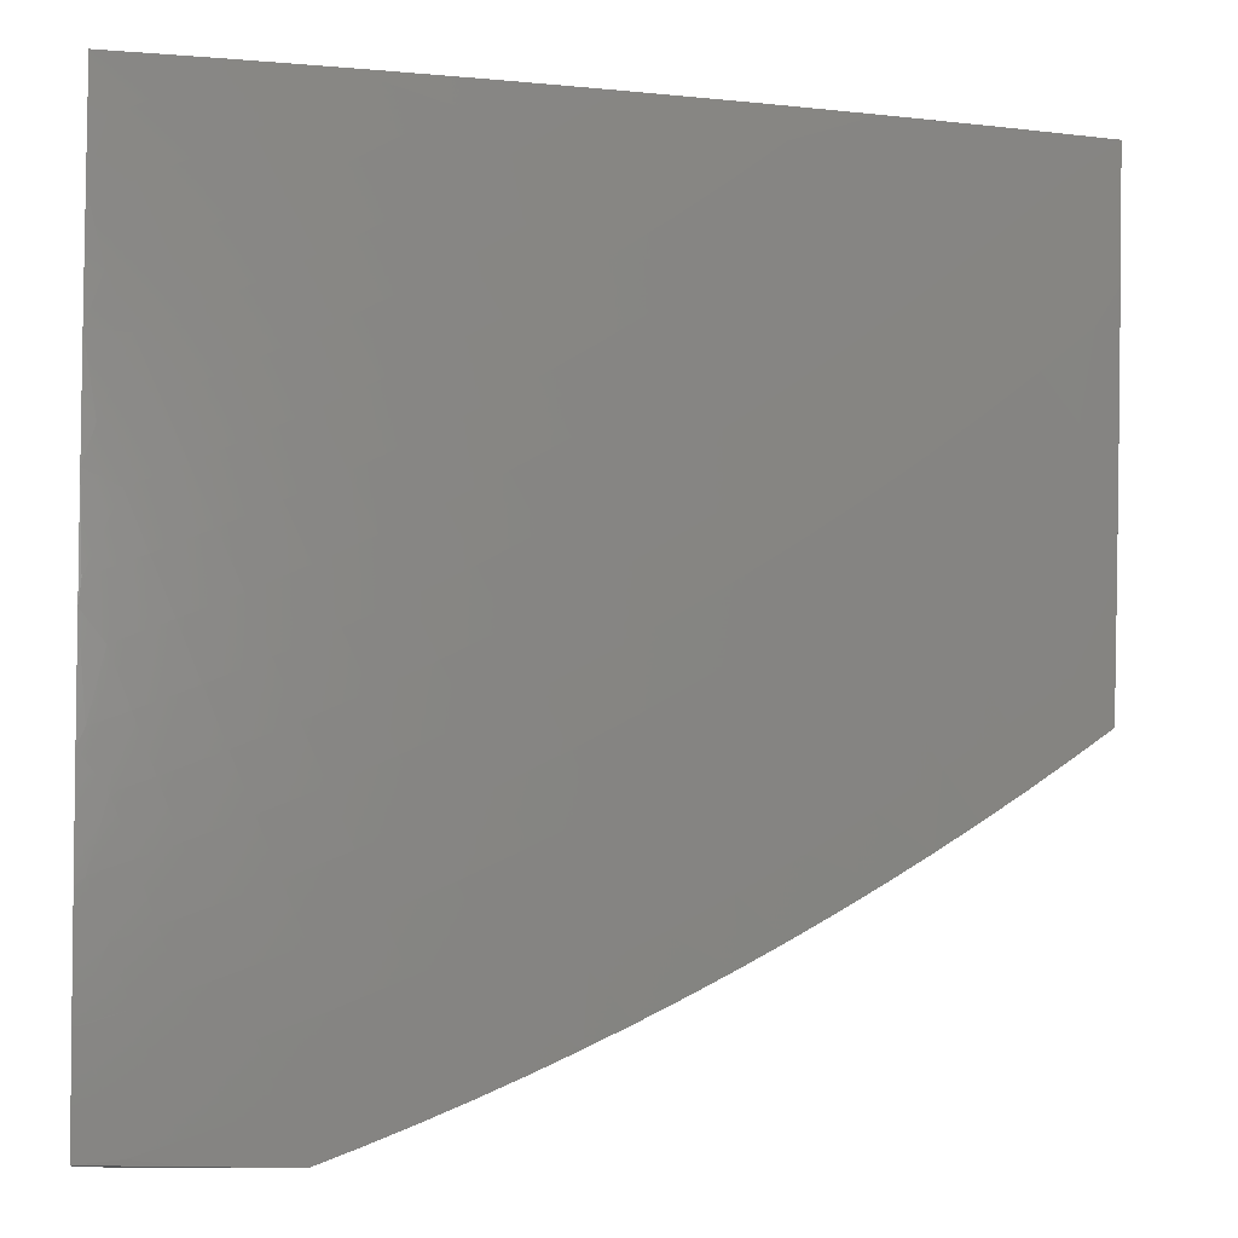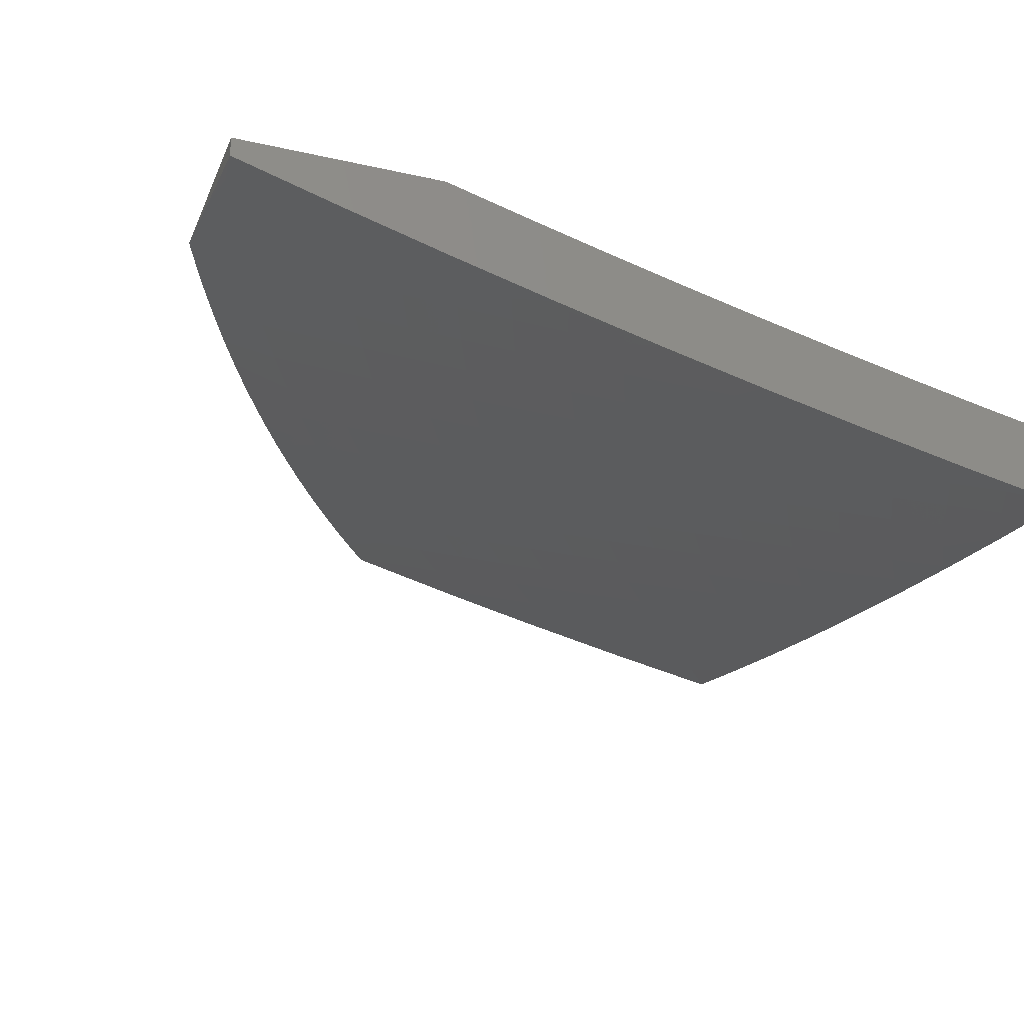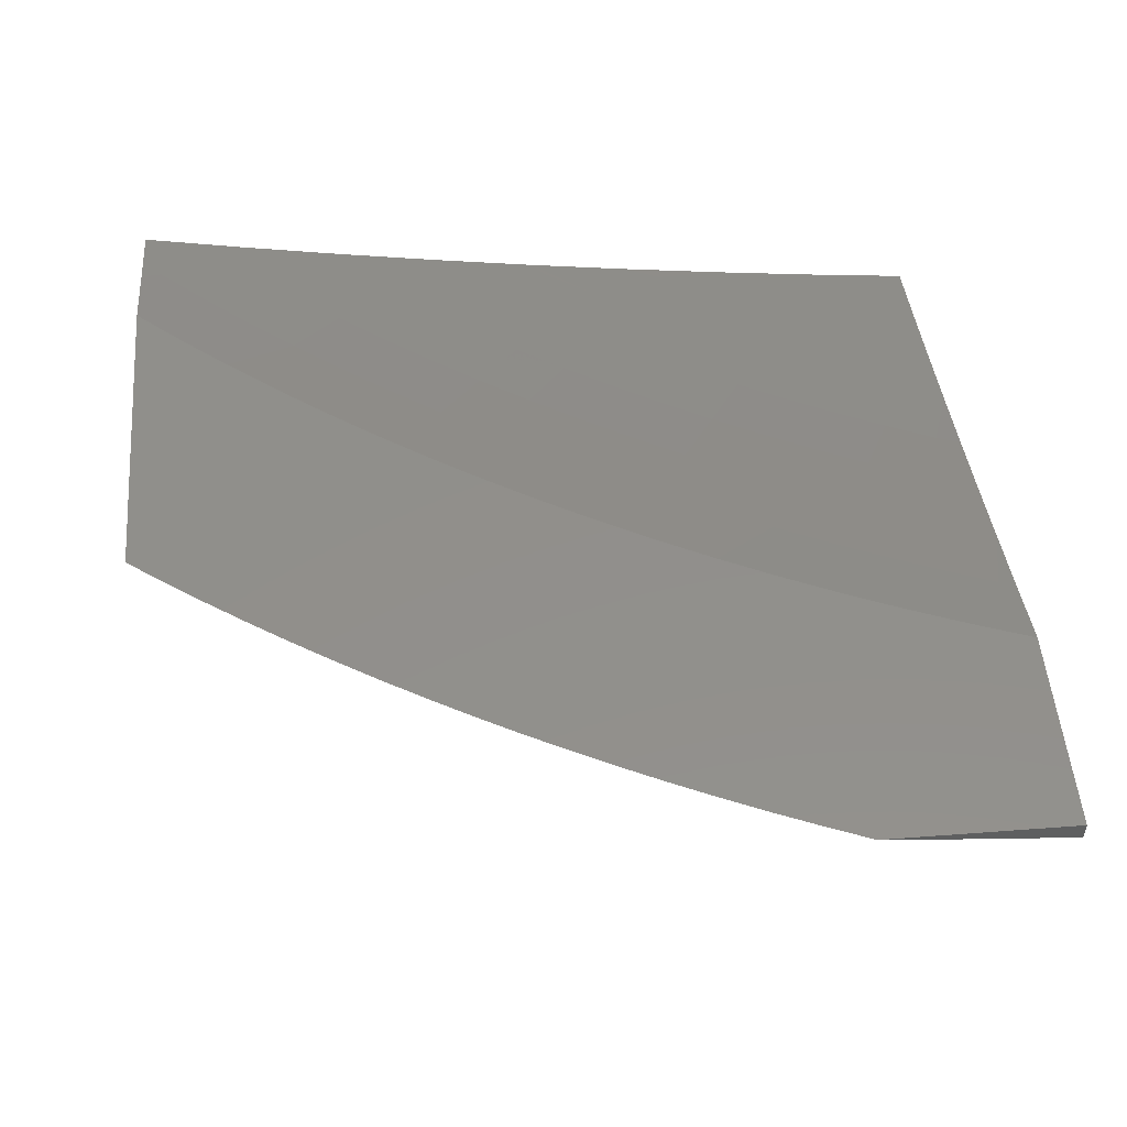
<metadata>
{"format":"stl","ext":"stl","renderer":"f3d","projection":"perspective","resolution":1024,"background":"white","views":[{"elev":-14.1,"azim":176.1,"up":"+Y"},{"elev":-26.0,"azim":70.3,"up":"+Z"},{"elev":51.0,"azim":-4.7,"up":"+Z"}]}
</metadata>
<code>
# stl→obj: 343 verts, 682 faces
v -1.945 -2.223 -11
v -1.922 -2.126 -11.03
v -2 -2.176 -11
v -1.976 -2.079 -11.03
v -2 -2.088 -11.02
v -2 -2 -11.04
v -1.915 -2.015 -11.05
v -1.876 -2 -11.06
v -1.863 -2.061 -11.05
v -1.751 -2 -11.08
v -1.752 -2.039 -11.07
v -1.643 -2.013 -11.1
v -1.699 -2.081 -11.07
v -1.591 -2.053 -11.1
v -1.645 -2.122 -11.07
v -1.538 -2.091 -11.1
v -1.59 -2.162 -11.07
v -1.484 -2.128 -11.1
v -1.534 -2.2 -11.07
v -1.429 -2.163 -11.1
v -1.478 -2.237 -11.07
v -1.374 -2.198 -11.1
v -1.421 -2.272 -11.07
v -1.318 -2.23 -11.1
v -1.362 -2.306 -11.07
v -1.261 -2.261 -11.1
v -1.304 -2.338 -11.07
v -1.204 -2.291 -11.1
v -1.244 -2.369 -11.07
v -1.146 -2.319 -11.1
v -1.185 -2.398 -11.07
v -1.088 -2.346 -11.1
v -1.124 -2.425 -11.07
v -1.029 -2.371 -11.1
v -1.064 -2.451 -11.07
v -1 -2.38 -11.1
v -1.003 -2.476 -11.07
v -1 -2.475 -11.07
v -1.036 -2.557 -11.05
v -1 -2.569 -11.05
v -1.069 -2.638 -11.03
v -1.019 -2.657 -11.03
v -1.068 -2.732 -11
v -1 -2.663 -11.03
v -1 -2.757 -11
v -1.867 -2.173 -11.03
v -1.889 -2.269 -11
v -1.811 -2.218 -11.03
v -1.831 -2.313 -11
v -1.753 -2.262 -11.03
v -1.773 -2.357 -11
v -1.695 -2.304 -11.03
v -1.713 -2.398 -11
v -1.635 -2.345 -11.03
v -1.653 -2.439 -11
v -1.575 -2.384 -11.03
v -1.591 -2.477 -11
v -1.514 -2.421 -11.03
v -1.528 -2.515 -11
v -1.452 -2.457 -11.03
v -1.465 -2.551 -11
v -1.389 -2.492 -11.03
v -1.401 -2.585 -11
v -1.326 -2.524 -11.03
v -1.336 -2.617 -11
v -1.262 -2.555 -11.03
v -1.27 -2.649 -11
v -1.198 -2.585 -11.03
v -1.204 -2.678 -11
v -1.134 -2.612 -11.03
v -1.136 -2.706 -11
v -1 -2.285 -11.12
v -1.051 -2.266 -11.12
v -1 -2.19 -11.14
v -1.014 -2.187 -11.14
v -1 -2.095 -11.16
v -1.068 -2.162 -11.14
v -1.029 -2.083 -11.16
v -1.122 -2.135 -11.14
v -1.081 -2.058 -11.16
v -1.175 -2.108 -11.14
v -1.133 -2.031 -11.16
v -1.228 -2.079 -11.14
v -1.184 -2.003 -11.16
v -1.251 -2 -11.15
v -1.126 -2 -11.17
v -1 -2 -11.18
v -1.377 -2 -11.14
v -1.332 -2.017 -11.14
v -1.281 -2.048 -11.14
v -1.327 -2.123 -11.12
v -1.273 -2.154 -11.12
v -1.502 -2 -11.12
v -1.434 -2.056 -11.12
v -1.381 -2.09 -11.12
v -1.627 -2 -11.1
v -1.486 -2.02 -11.12
v -1.809 -2.106 -11.05
v -1.755 -2.15 -11.05
v -1.699 -2.192 -11.05
v -1.642 -2.233 -11.05
v -1.585 -2.272 -11.05
v -1.526 -2.31 -11.05
v -1.467 -2.347 -11.05
v -1.407 -2.382 -11.05
v -1.347 -2.415 -11.05
v -1.285 -2.446 -11.05
v -1.224 -2.477 -11.05
v -1.161 -2.505 -11.05
v -1.099 -2.532 -11.05
v -1.218 -2.185 -11.12
v -1.163 -2.213 -11.12
v -1.107 -2.24 -11.12
v -1.27 -2.979 -11
v -1.192 -2.943 -11.02
v -1.218 -3 -11
v -1.145 -2.961 -11.02
v -1.109 -3 -11.01
v -1.098 -2.978 -11.02
v -1.05 -2.994 -11.02
v -1.076 -2.919 -11.04
v -1.03 -2.935 -11.04
v -1.054 -2.86 -11.06
v -1.009 -2.876 -11.06
v -1 -2.876 -11.06
v -1 -3 -11.02
v -1.264 -2.914 -11.02
v -1.322 -2.958 -11
v -1.336 -2.883 -11.02
v -1.373 -2.935 -11
v -1.424 -2.912 -11
v -1.408 -2.85 -11.02
v -1.475 -2.888 -11
v -1.479 -2.816 -11.02
v -1.525 -2.863 -11
v -1.55 -2.779 -11.02
v -1.575 -2.837 -11
v -1.624 -2.81 -11
v -1.619 -2.741 -11.02
v -1.673 -2.783 -11
v -1.688 -2.701 -11.02
v -1.721 -2.755 -11
v -1.769 -2.725 -11
v -1.756 -2.659 -11.02
v -1.816 -2.696 -11
v -1.824 -2.615 -11.02
v -1.863 -2.665 -11
v -1.909 -2.633 -11
v -1.89 -2.57 -11.02
v -1.955 -2.601 -11
v -1.955 -2.523 -11.02
v -2 -2.568 -11
v -2 -2.427 -11.04
v -2 -2.285 -11.07
v -2 -2.328 -11.06
v -1.979 -2.425 -11.04
v -1.917 -2.473 -11.04
v -1.853 -2.519 -11.04
v -1.788 -2.564 -11.04
v -1.722 -2.606 -11.04
v -1.654 -2.648 -11.04
v -1.621 -2.594 -11.06
v -1.555 -2.632 -11.06
v -1.523 -2.578 -11.08
v -1.488 -2.669 -11.06
v -1.458 -2.614 -11.08
v -1.421 -2.704 -11.06
v -1.391 -2.648 -11.08
v -1.352 -2.737 -11.06
v -1.324 -2.681 -11.08
v -1.284 -2.769 -11.06
v -1.257 -2.712 -11.08
v -1.214 -2.799 -11.06
v -1.189 -2.741 -11.08
v -1.145 -2.827 -11.06
v -1.121 -2.768 -11.08
v -1.099 -2.844 -11.06
v -1.077 -2.785 -11.08
v -1.033 -2.801 -11.08
v -1 -2.752 -11.1
v -1.011 -2.742 -11.1
v -1 -2.628 -11.13
v -1.032 -2.668 -11.11
v -1.009 -2.609 -11.13
v -1.05 -2.594 -11.13
v -1.027 -2.535 -11.15
v -1.089 -2.51 -11.15
v -1.064 -2.453 -11.17
v -1.125 -2.427 -11.17
v -1.098 -2.37 -11.18
v -1.157 -2.343 -11.18
v -1.129 -2.286 -11.2
v -1.186 -2.258 -11.2
v -1.157 -2.203 -11.21
v -1.212 -2.174 -11.21
v -1.182 -2.119 -11.23
v -1.235 -2.09 -11.23
v -1.203 -2.036 -11.24
v -1.287 -2.06 -11.23
v -1.254 -2.006 -11.24
v -1.339 -2.028 -11.23
v -1.251 -2 -11.25
v -1.377 -2 -11.23
v -1.374 -2.08 -11.21
v -1.427 -2.046 -11.21
v -1.409 -2.133 -11.2
v -1.463 -2.098 -11.2
v -1.444 -2.185 -11.18
v -1.499 -2.15 -11.18
v -1.478 -2.238 -11.17
v -1.535 -2.201 -11.17
v -1.513 -2.291 -11.15
v -1.571 -2.253 -11.15
v -1.548 -2.343 -11.13
v -1.607 -2.305 -11.13
v -1.583 -2.396 -11.11
v -1.643 -2.357 -11.11
v -1.617 -2.448 -11.1
v -1.679 -2.408 -11.1
v -1.652 -2.501 -11.08
v -1.716 -2.46 -11.08
v -1.687 -2.554 -11.06
v -1.752 -2.512 -11.06
v -2 -2.143 -11.1
v -1.974 -2.184 -11.1
v -1.959 -2.28 -11.08
v -1.939 -2.376 -11.06
v -2 -2 -11.13
v -1.986 -2.089 -11.11
v -1.932 -2.137 -11.11
v -1.917 -2.232 -11.1
v -1.899 -2.327 -11.08
v -1.878 -2.423 -11.06
v -1.943 -2.043 -11.13
v -1.876 -2 -11.15
v -1.889 -2.09 -11.13
v -1.847 -2.043 -11.15
v -1.835 -2.136 -11.13
v -1.794 -2.088 -11.15
v -1.78 -2.18 -11.13
v -1.74 -2.131 -11.15
v -1.723 -2.223 -11.13
v -1.684 -2.173 -11.15
v -1.666 -2.265 -11.13
v -1.628 -2.214 -11.15
v -1.751 -2 -11.18
v -1.753 -2.04 -11.17
v -1.66 -2.034 -11.18
v -1.627 -2 -11.2
v -1.607 -2.074 -11.18
v -1.568 -2.024 -11.2
v -1.553 -2.112 -11.18
v -1.516 -2.061 -11.2
v -1.502 -2 -11.21
v -1.479 -2.011 -11.21
v -1.126 -2 -11.26
v -1.151 -2.064 -11.24
v -1.12 -2.01 -11.26
v -1.099 -2.091 -11.24
v -1.069 -2.036 -11.26
v -1.046 -2.117 -11.24
v -1.018 -2.061 -11.26
v -1 -2.126 -11.25
v -1 -2 -11.27
v -1.019 -2.199 -11.23
v -1 -2.252 -11.22
v -1.046 -2.256 -11.21
v -1.014 -2.337 -11.2
v -1.072 -2.313 -11.2
v -1.039 -2.395 -11.18
v -1 -2.378 -11.19
v -1.003 -2.477 -11.17
v -1 -2.503 -11.16
v -1.239 -2.856 -11.04
v -1.168 -2.885 -11.04
v -1.122 -2.902 -11.04
v -1.31 -2.826 -11.04
v -1.38 -2.794 -11.04
v -1.45 -2.76 -11.04
v -1.519 -2.724 -11.04
v -1.587 -2.687 -11.04
v -1.164 -2.683 -11.1
v -1.097 -2.71 -11.1
v -1.054 -2.726 -11.1
v -1.139 -2.626 -11.11
v -1.074 -2.652 -11.11
v -1.231 -2.655 -11.1
v -1.297 -2.625 -11.1
v -1.362 -2.593 -11.1
v -1.427 -2.559 -11.1
v -1.491 -2.524 -11.1
v -1.588 -2.541 -11.08
v -1.114 -2.568 -11.13
v -1.204 -2.598 -11.11
v -1.269 -2.568 -11.11
v -1.333 -2.537 -11.11
v -1.396 -2.504 -11.11
v -1.459 -2.47 -11.11
v -1.554 -2.487 -11.1
v -1.151 -2.484 -11.15
v -1.185 -2.399 -11.17
v -1.216 -2.314 -11.18
v -1.243 -2.229 -11.2
v -1.267 -2.144 -11.21
v -1.321 -2.113 -11.21
v -1.178 -2.541 -11.13
v -1.241 -2.512 -11.13
v -1.303 -2.481 -11.13
v -1.366 -2.449 -11.13
v -1.427 -2.415 -11.13
v -1.521 -2.434 -11.11
v -1.213 -2.455 -11.15
v -1.245 -2.37 -11.17
v -1.274 -2.284 -11.18
v -1.299 -2.199 -11.2
v -1.354 -2.166 -11.2
v -1.102 -2.23 -11.21
v -1.074 -2.174 -11.23
v -1.274 -2.426 -11.15
v -1.335 -2.394 -11.15
v -1.395 -2.361 -11.15
v -1.488 -2.38 -11.13
v -1.128 -2.147 -11.23
v -1.304 -2.339 -11.17
v -1.331 -2.253 -11.18
v -1.388 -2.22 -11.18
v -1.363 -2.307 -11.17
v -1.454 -2.327 -11.15
v -1.421 -2.273 -11.17
v -1.815 -2.468 -11.06
v -1.778 -2.417 -11.08
v -1.839 -2.373 -11.08
v -1.74 -2.367 -11.1
v -1.801 -2.323 -11.1
v -1.86 -2.278 -11.1
v -1.703 -2.316 -11.11
v -1.762 -2.273 -11.11
v -1.82 -2.229 -11.11
v -1.876 -2.184 -11.11
v -1.591 -2.163 -11.17
v -1.646 -2.123 -11.17
v -1.7 -2.082 -11.17
v -1 -3 -11
f 1 2 3
f 3 2 4
f 3 4 5
f 5 4 6
f 6 4 7
f 6 7 8
f 8 7 9
f 8 9 10
f 10 9 11
f 10 11 12
f 12 11 13
f 12 13 14
f 14 13 15
f 14 15 16
f 16 15 17
f 16 17 18
f 18 17 19
f 18 19 20
f 20 19 21
f 20 21 22
f 22 21 23
f 22 23 24
f 24 23 25
f 24 25 26
f 26 25 27
f 26 27 28
f 28 27 29
f 28 29 30
f 30 29 31
f 30 31 32
f 32 31 33
f 32 33 34
f 34 33 35
f 34 35 36
f 36 35 37
f 36 37 38
f 38 37 39
f 38 39 40
f 40 39 41
f 40 41 42
f 42 41 43
f 42 43 44
f 44 43 45
f 2 1 46
f 46 1 47
f 46 47 48
f 48 47 49
f 48 49 50
f 50 49 51
f 50 51 52
f 52 51 53
f 52 53 54
f 54 53 55
f 54 55 56
f 56 55 57
f 56 57 58
f 58 57 59
f 58 59 60
f 60 59 61
f 60 61 62
f 62 61 63
f 62 63 64
f 64 63 65
f 64 65 66
f 66 65 67
f 66 67 68
f 68 67 69
f 68 69 70
f 70 69 71
f 70 71 41
f 41 71 43
f 44 40 42
f 36 72 34
f 34 72 32
f 32 72 73
f 73 72 74
f 73 74 75
f 75 74 76
f 75 76 77
f 77 76 78
f 77 78 79
f 79 78 80
f 79 80 81
f 81 80 82
f 81 82 83
f 83 82 84
f 83 84 85
f 85 84 86
f 86 84 82
f 86 82 80
f 76 87 78
f 78 87 80
f 87 86 80
f 88 89 85
f 85 89 90
f 85 90 83
f 83 90 91
f 83 91 92
f 92 91 22
f 92 22 24
f 93 94 88
f 88 94 95
f 88 95 89
f 89 95 90
f 96 14 93
f 93 14 16
f 93 16 97
f 97 16 94
f 97 94 93
f 14 96 12
f 12 96 10
f 7 4 9
f 9 4 2
f 9 2 98
f 98 2 46
f 98 46 99
f 99 46 48
f 99 48 100
f 100 48 50
f 100 50 101
f 101 50 52
f 101 52 102
f 102 52 54
f 102 54 103
f 103 54 56
f 103 56 104
f 104 56 58
f 104 58 105
f 105 58 60
f 105 60 106
f 106 60 62
f 106 62 107
f 107 62 64
f 107 64 108
f 108 64 66
f 108 66 109
f 109 66 68
f 109 68 110
f 110 68 70
f 110 70 39
f 39 70 41
f 11 9 98
f 13 11 98
f 13 98 99
f 15 13 99
f 15 99 100
f 17 15 100
f 17 100 101
f 19 17 101
f 19 101 102
f 94 16 18
f 21 19 102
f 21 102 103
f 95 94 18
f 95 18 20
f 23 21 103
f 23 103 104
f 22 91 20
f 20 91 95
f 91 90 95
f 25 23 104
f 25 104 105
f 27 25 105
f 27 105 106
f 81 83 92
f 92 24 111
f 111 24 26
f 111 26 112
f 112 26 28
f 112 28 113
f 113 28 30
f 113 30 73
f 73 30 32
f 29 27 106
f 29 106 107
f 79 81 111
f 111 81 92
f 79 111 112
f 31 29 107
f 31 107 108
f 77 79 112
f 77 112 113
f 33 31 108
f 33 108 109
f 75 77 113
f 75 113 73
f 35 33 109
f 35 109 110
f 37 35 110
f 37 110 39
f 114 115 116
f 116 115 117
f 116 117 118
f 118 117 119
f 118 119 120
f 120 119 121
f 120 121 122
f 122 121 123
f 122 123 124
f 124 123 125
f 124 125 122
f 122 125 126
f 122 126 120
f 120 126 118
f 115 114 127
f 127 114 128
f 127 128 129
f 129 128 130
f 129 130 131
f 129 131 132
f 132 131 133
f 132 133 134
f 134 133 135
f 134 135 136
f 136 135 137
f 136 137 138
f 136 138 139
f 139 138 140
f 139 140 141
f 141 140 142
f 141 142 143
f 141 143 144
f 144 143 145
f 144 145 146
f 146 145 147
f 146 147 148
f 146 148 149
f 149 148 150
f 149 150 151
f 151 150 152
f 151 152 153
f 154 155 153
f 153 155 156
f 153 156 151
f 151 156 157
f 151 157 149
f 149 157 158
f 149 158 146
f 146 158 159
f 146 159 144
f 144 159 160
f 144 160 161
f 161 160 162
f 161 162 163
f 163 162 164
f 163 164 165
f 165 164 166
f 165 166 167
f 167 166 168
f 167 168 169
f 169 168 170
f 169 170 171
f 171 170 172
f 171 172 173
f 173 172 174
f 173 174 175
f 175 174 176
f 175 176 177
f 177 176 178
f 177 178 123
f 123 178 179
f 123 179 125
f 125 179 180
f 180 179 181
f 180 181 182
f 182 181 183
f 182 183 184
f 184 183 185
f 184 185 186
f 186 185 187
f 186 187 188
f 188 187 189
f 188 189 190
f 190 189 191
f 190 191 192
f 192 191 193
f 192 193 194
f 194 193 195
f 194 195 196
f 196 195 197
f 196 197 198
f 198 197 199
f 198 199 200
f 200 199 201
f 200 201 202
f 202 201 203
f 203 201 204
f 203 204 205
f 205 204 206
f 205 206 207
f 207 206 208
f 207 208 209
f 209 208 210
f 209 210 211
f 211 210 212
f 211 212 213
f 213 212 214
f 213 214 215
f 215 214 216
f 215 216 217
f 217 216 218
f 217 218 219
f 219 218 220
f 219 220 221
f 221 220 222
f 221 222 223
f 223 222 160
f 223 160 159
f 224 225 154
f 154 225 226
f 154 226 155
f 155 226 227
f 155 227 156
f 156 227 157
f 228 229 224
f 224 229 230
f 224 230 225
f 225 230 231
f 225 231 226
f 226 231 232
f 226 232 227
f 227 232 233
f 227 233 157
f 157 233 158
f 229 228 234
f 234 228 235
f 234 235 236
f 236 235 237
f 236 237 238
f 238 237 239
f 238 239 240
f 240 239 241
f 240 241 242
f 242 241 243
f 242 243 244
f 244 243 245
f 244 245 215
f 215 245 213
f 235 246 237
f 237 246 247
f 237 247 239
f 239 247 241
f 247 246 248
f 248 246 249
f 248 249 250
f 250 249 251
f 250 251 252
f 252 251 253
f 252 253 209
f 209 253 207
f 249 254 251
f 251 254 253
f 253 254 255
f 255 254 203
f 255 203 205
f 200 202 198
f 198 202 256
f 198 256 257
f 257 256 258
f 257 258 259
f 259 258 260
f 259 260 261
f 261 260 262
f 261 262 263
f 263 262 264
f 264 262 260
f 264 260 256
f 256 260 258
f 261 263 265
f 265 263 266
f 265 266 267
f 267 266 268
f 267 268 269
f 269 268 270
f 269 270 190
f 190 270 188
f 266 271 268
f 268 271 270
f 270 271 272
f 272 271 273
f 272 273 186
f 186 273 184
f 273 182 184
f 127 274 115
f 115 274 275
f 115 275 117
f 117 275 276
f 117 276 119
f 119 276 121
f 274 173 275
f 275 173 175
f 275 175 276
f 276 175 177
f 276 177 121
f 121 177 123
f 274 127 277
f 277 127 129
f 277 129 278
f 278 129 132
f 278 132 279
f 279 132 134
f 279 134 280
f 280 134 136
f 280 136 281
f 281 136 139
f 281 139 141
f 173 274 171
f 171 274 277
f 171 277 169
f 169 277 278
f 169 278 167
f 167 278 279
f 167 279 165
f 165 279 280
f 165 280 163
f 163 280 281
f 163 281 161
f 161 281 141
f 161 141 144
f 174 282 176
f 176 282 283
f 176 283 178
f 178 283 284
f 178 284 179
f 179 284 181
f 282 285 283
f 283 285 286
f 283 286 284
f 284 286 183
f 284 183 181
f 282 174 287
f 287 174 172
f 287 172 288
f 288 172 170
f 288 170 289
f 289 170 168
f 289 168 290
f 290 168 166
f 290 166 291
f 291 166 164
f 291 164 292
f 292 164 162
f 292 162 222
f 222 162 160
f 285 293 286
f 286 293 185
f 286 185 183
f 285 282 294
f 294 282 287
f 294 287 295
f 295 287 288
f 295 288 296
f 296 288 289
f 296 289 297
f 297 289 290
f 297 290 298
f 298 290 291
f 298 291 299
f 299 291 292
f 299 292 220
f 220 292 222
f 185 293 187
f 187 293 300
f 187 300 189
f 189 300 301
f 189 301 191
f 191 301 302
f 191 302 193
f 193 302 303
f 193 303 195
f 195 303 304
f 195 304 197
f 197 304 305
f 197 305 199
f 199 305 204
f 199 204 201
f 293 285 306
f 306 285 294
f 306 294 307
f 307 294 295
f 307 295 308
f 308 295 296
f 308 296 309
f 309 296 297
f 309 297 310
f 310 297 298
f 310 298 311
f 311 298 299
f 311 299 218
f 218 299 220
f 272 186 188
f 188 270 272
f 293 306 300
f 300 306 312
f 300 312 301
f 301 312 313
f 301 313 302
f 302 313 314
f 302 314 303
f 303 314 315
f 303 315 304
f 304 315 316
f 304 316 305
f 305 316 206
f 305 206 204
f 312 306 307
f 190 192 269
f 269 192 317
f 269 317 267
f 267 317 318
f 267 318 265
f 265 318 261
f 312 307 319
f 319 307 308
f 319 308 320
f 320 308 309
f 320 309 321
f 321 309 310
f 321 310 322
f 322 310 311
f 322 311 216
f 216 311 218
f 192 194 317
f 317 194 323
f 317 323 318
f 318 323 259
f 318 259 261
f 312 319 313
f 313 319 324
f 313 324 314
f 314 324 325
f 314 325 315
f 315 325 326
f 315 326 316
f 316 326 208
f 316 208 206
f 324 319 320
f 257 259 323
f 257 323 196
f 196 323 194
f 324 320 327
f 327 320 321
f 327 321 328
f 328 321 322
f 328 322 214
f 214 322 216
f 198 257 196
f 324 327 325
f 325 327 329
f 325 329 326
f 326 329 210
f 326 210 208
f 329 327 328
f 214 212 328
f 328 212 329
f 212 210 329
f 223 159 330
f 330 159 158
f 330 158 233
f 221 223 331
f 331 223 330
f 331 330 332
f 332 330 233
f 332 233 232
f 219 221 333
f 333 221 331
f 333 331 334
f 334 331 332
f 334 332 335
f 335 332 232
f 335 232 231
f 244 215 217
f 217 219 336
f 336 219 333
f 336 333 337
f 337 333 334
f 337 334 338
f 338 334 335
f 338 335 339
f 339 335 231
f 339 231 230
f 252 209 211
f 211 213 340
f 340 213 245
f 340 245 341
f 341 245 243
f 341 243 342
f 342 243 241
f 342 241 247
f 255 205 207
f 255 207 253
f 242 244 336
f 336 244 217
f 242 336 337
f 250 252 340
f 340 252 211
f 250 340 341
f 240 242 337
f 240 337 338
f 248 250 341
f 248 341 342
f 238 240 338
f 238 338 339
f 247 248 342
f 236 238 339
f 236 339 230
f 234 236 230
f 229 234 230
f 76 266 87
f 87 266 263
f 87 263 264
f 76 74 266
f 266 74 271
f 271 74 72
f 271 72 273
f 273 72 36
f 273 36 182
f 182 36 38
f 182 38 180
f 180 38 40
f 180 40 44
f 180 44 125
f 125 44 45
f 125 45 126
f 126 45 343
f 343 45 116
f 116 45 43
f 116 43 114
f 114 43 71
f 114 71 128
f 128 71 69
f 128 69 130
f 130 69 131
f 131 69 67
f 131 67 133
f 133 67 65
f 133 65 135
f 135 65 137
f 137 65 63
f 137 63 138
f 138 63 61
f 138 61 140
f 140 61 59
f 140 59 142
f 142 59 143
f 143 59 57
f 143 57 145
f 145 57 55
f 145 55 147
f 147 55 148
f 148 55 53
f 148 53 150
f 150 53 51
f 150 51 152
f 152 51 49
f 152 49 47
f 47 1 152
f 152 1 3
f 116 118 343
f 343 118 126
f 5 154 3
f 3 154 153
f 3 153 152
f 5 6 154
f 154 6 224
f 224 6 228
f 6 8 228
f 228 8 10
f 228 10 235
f 235 10 96
f 235 96 246
f 246 96 93
f 246 93 249
f 249 93 88
f 249 88 254
f 254 88 85
f 254 85 203
f 203 85 86
f 203 86 202
f 202 86 87
f 202 87 256
f 256 87 264

</code>
